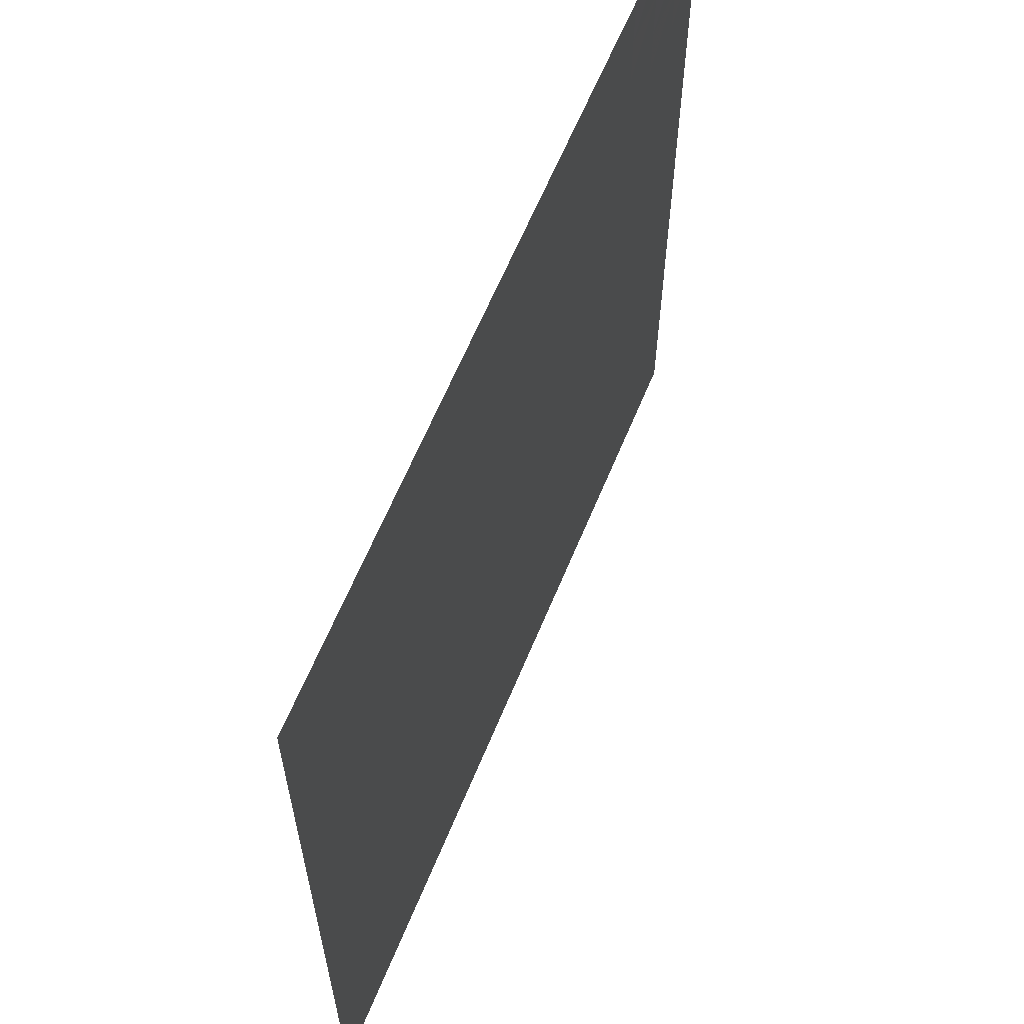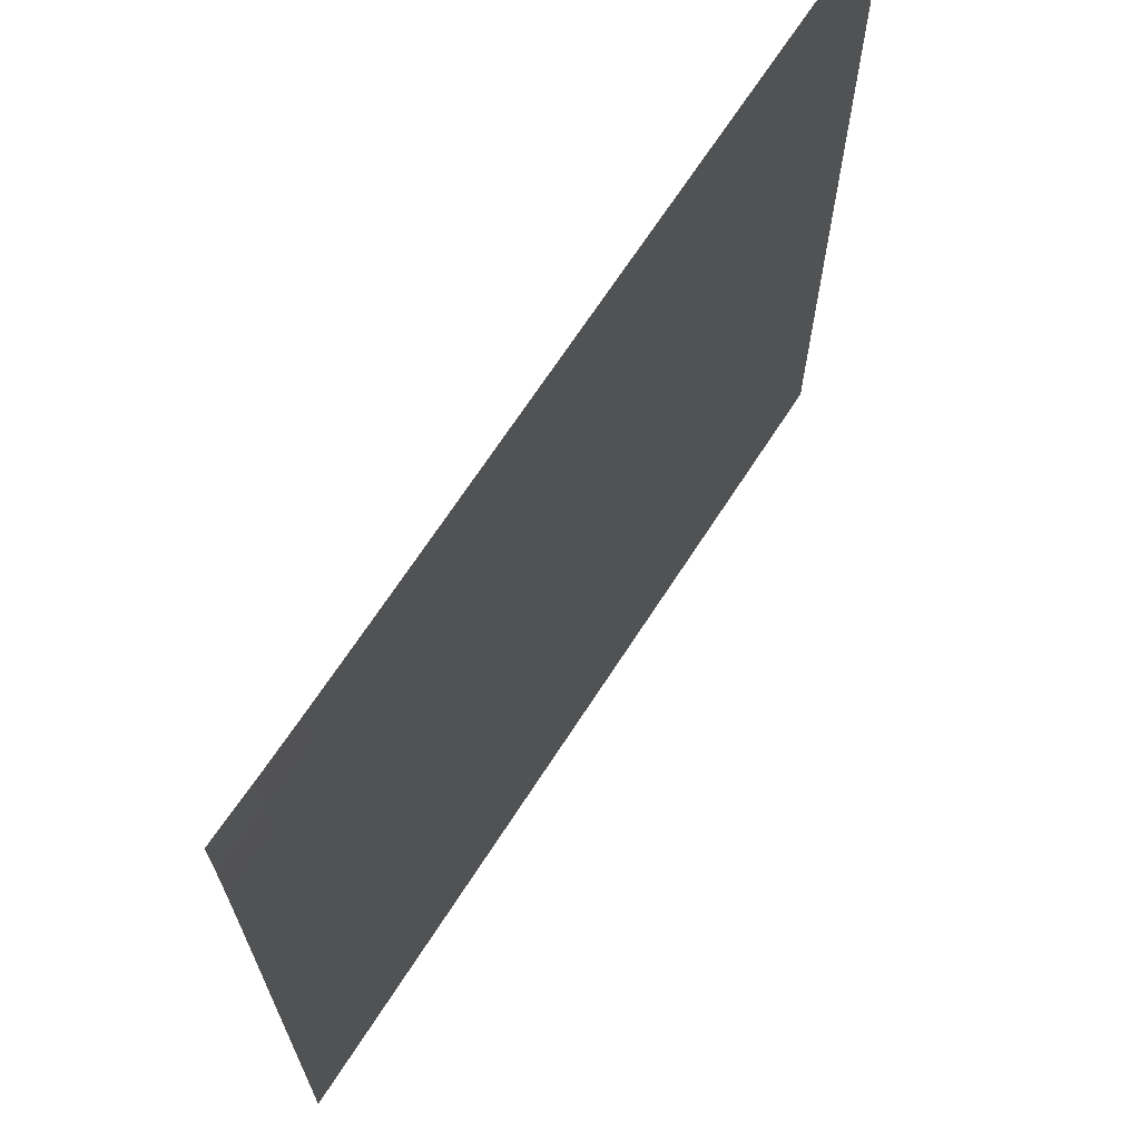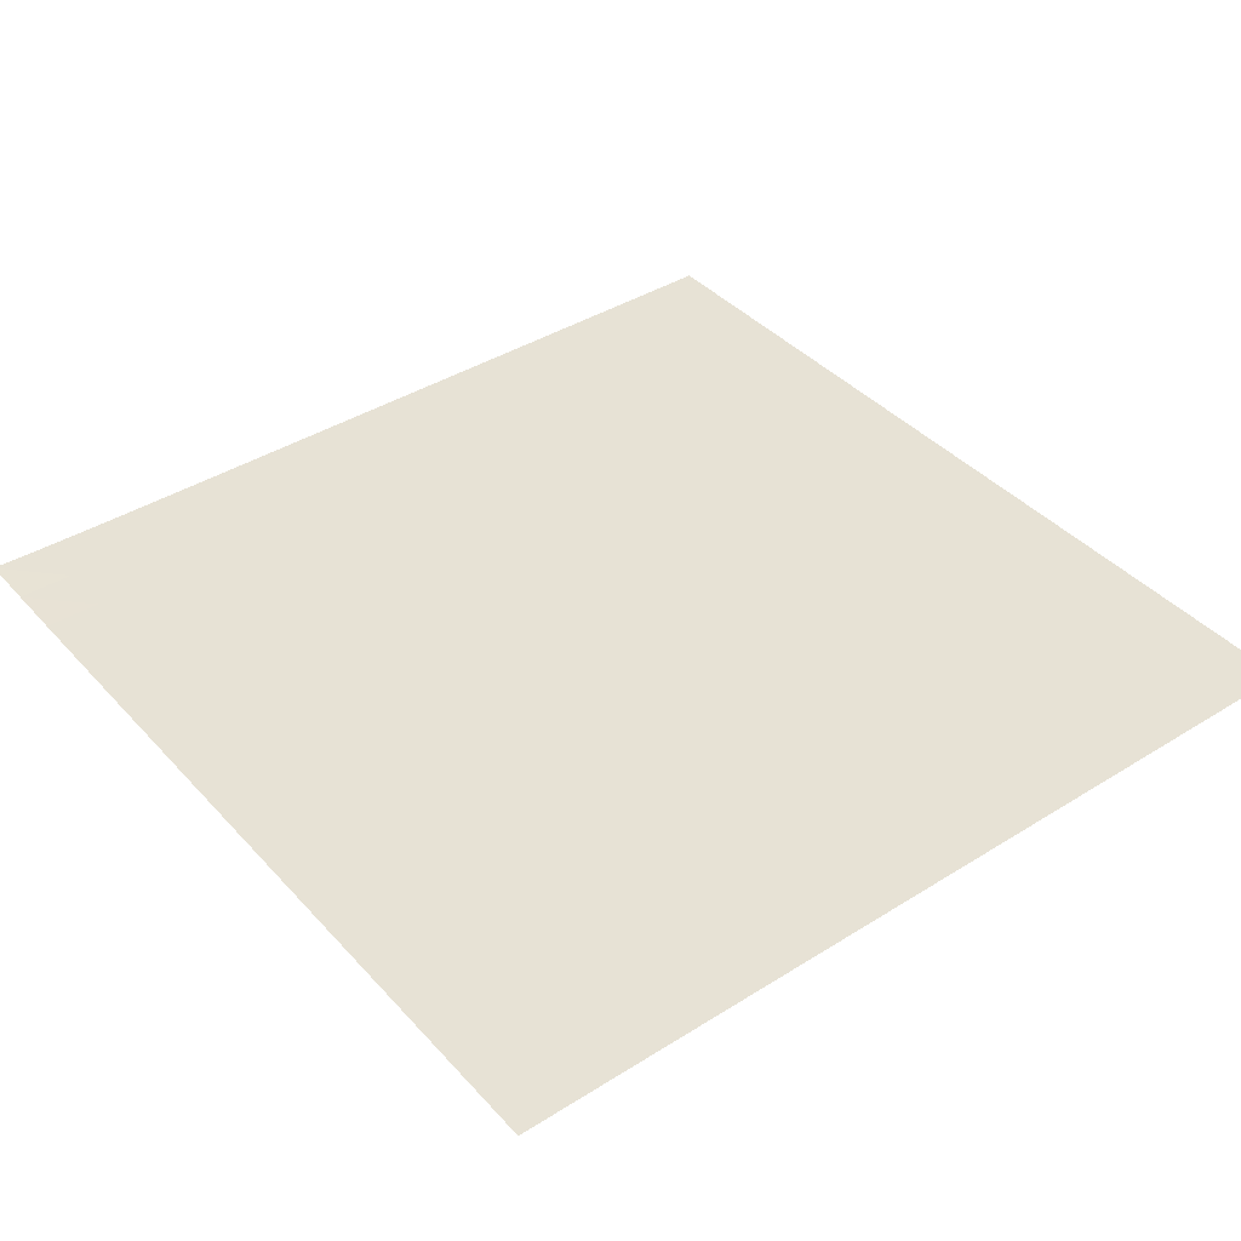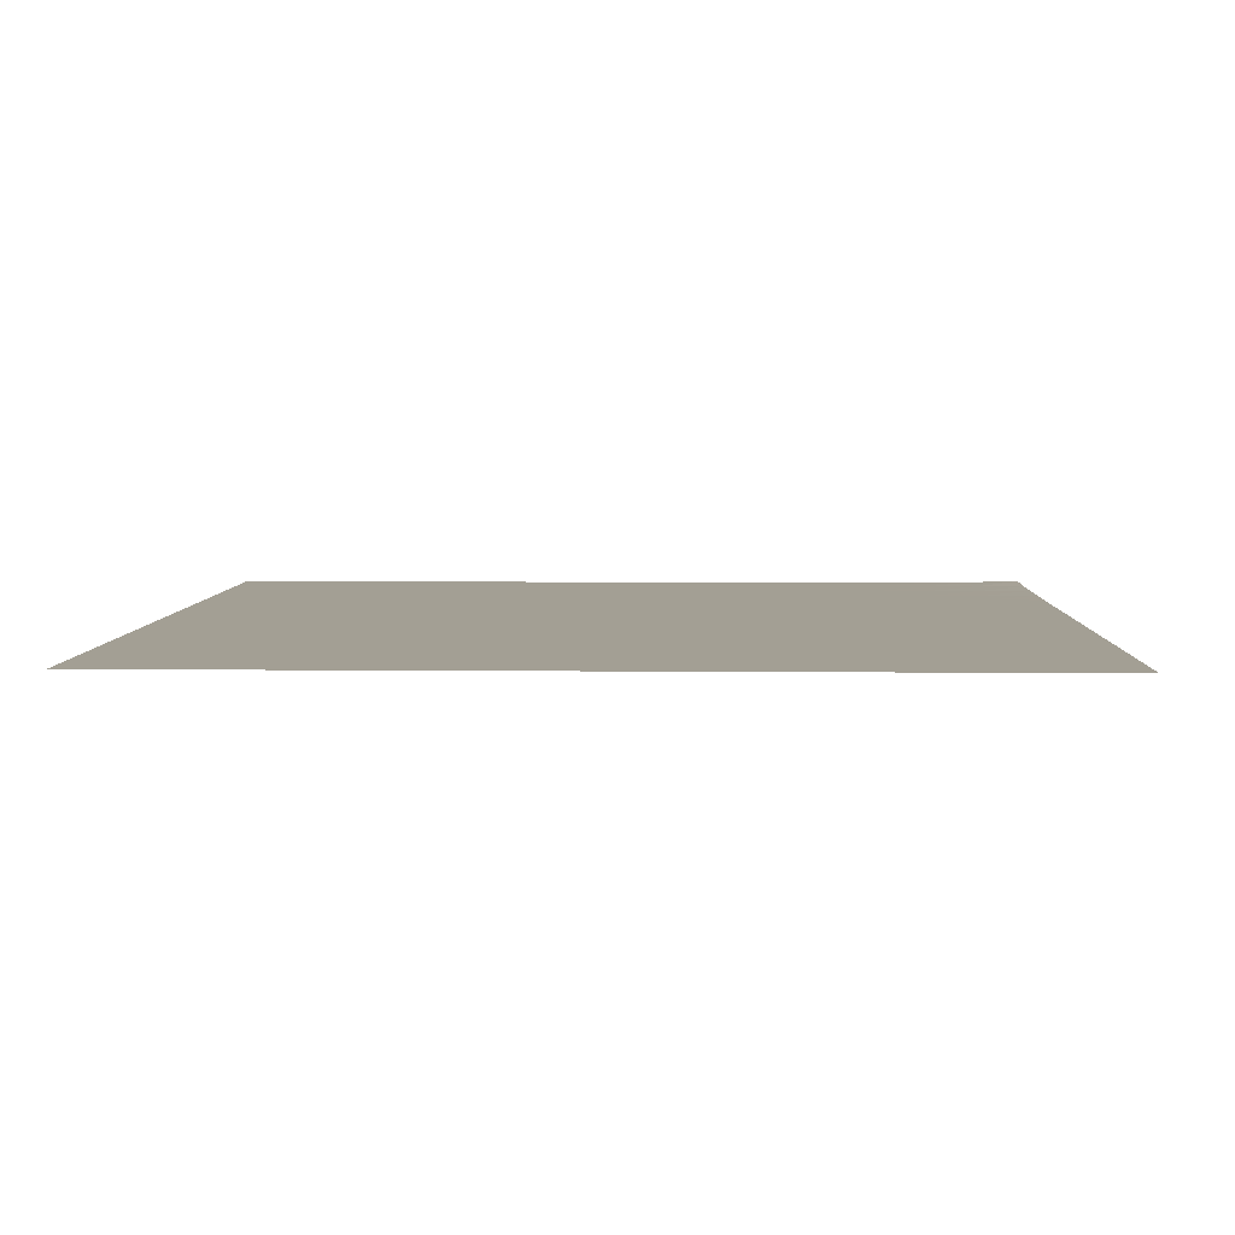
<metadata>
{"format":"obj","ext":"obj","renderer":"f3d","projection":"perspective","resolution":1024,"background":"white","views":[{"elev":63.0,"azim":112.4,"up":"+Z"},{"elev":68.6,"azim":-57.1,"up":"+Z"},{"elev":40.1,"azim":52.3,"up":"+Y"},{"elev":5.4,"azim":-178.1,"up":"+Y"}]}
</metadata>
<code>
v -6.5 -0.0003375 6.5
v 6.5 -0.03266 6.5
v -6.5 -0.03266 -6.5
v 6.5 -0.03266 -6.5
v -6.5 -0.03266 -5.688
v -6.5 -0.03266 -4.875
v -6.5 -0.03267 -4.062
v -6.5 -0.03268 -3.25
v -6.5 -0.0327 -2.438
v -6.5 -0.03272 -1.625
v -6.5 -0.03276 -0.8125
v -6.5 -0.0328 1.6e-06
v -6.5 -0.03283 0.8125
v -6.5 -0.0328 1.625
v -6.5 -0.03261 2.438
v -6.5 -0.03196 3.25
v -6.5 -0.03027 4.063
v -6.5 -0.02624 4.875
v -6.5 -0.01732 5.688
v -5.688 -0.01732 6.5
v -4.875 -0.02624 6.5
v -4.063 -0.03027 6.5
v -3.25 -0.03196 6.5
v -2.438 -0.03261 6.5
v -1.625 -0.0328 6.5
v -0.8125 -0.03283 6.5
v -1.6e-06 -0.0328 6.5
v 0.8125 -0.03276 6.5
v 1.625 -0.03272 6.5
v 2.438 -0.0327 6.5
v 3.25 -0.03268 6.5
v 4.062 -0.03267 6.5
v 4.875 -0.03266 6.5
v 5.688 -0.03266 6.5
v 6.5 -0.03266 5.688
v 6.5 -0.03266 4.875
v 6.5 -0.03266 4.062
v 6.5 -0.03266 3.25
v 6.5 -0.03266 2.438
v 6.5 -0.03266 1.625
v 6.5 -0.03266 0.8125
v 6.5 -0.03266 4.594e-08
v 6.5 -0.03266 -0.8125
v 6.5 -0.03266 -1.625
v 6.5 -0.03266 -2.438
v 6.5 -0.03266 -3.25
v 6.5 -0.03266 -4.062
v 6.5 -0.03266 -4.875
v 6.5 -0.03266 -5.688
v 5.688 -0.03266 -6.5
v 4.875 -0.03266 -6.5
v 4.062 -0.03266 -6.5
v 3.25 -0.03266 -6.5
v 2.438 -0.03266 -6.5
v 1.625 -0.03266 -6.5
v 0.8125 -0.03266 -6.5
v -4.594e-08 -0.03266 -6.5
v -0.8125 -0.03266 -6.5
v -1.625 -0.03266 -6.5
v -2.438 -0.03266 -6.5
v -3.25 -0.03266 -6.5
v -4.062 -0.03266 -6.5
v -4.875 -0.03266 -6.5
v -5.688 -0.03266 -6.5
v -5.688 -0.02434 5.688
v -5.688 -0.02928 4.875
v -5.688 -0.03157 4.063
v -5.688 -0.03251 3.25
v -5.688 -0.03283 2.438
v -5.688 -0.0329 1.625
v -5.688 -0.03287 0.8125
v -5.688 -0.03281 1.979e-06
v -5.688 -0.03276 -0.8125
v -5.688 -0.03272 -1.625
v -5.688 -0.0327 -2.438
v -5.688 -0.03268 -3.25
v -5.688 -0.03267 -4.062
v -5.688 -0.03266 -4.875
v -5.688 -0.03266 -5.688
v -4.875 -0.02928 5.688
v -4.875 -0.03149 4.875
v -4.875 -0.03255 4.063
v -4.875 -0.03293 3.25
v -4.875 -0.033 2.438
v -4.875 -0.03296 1.625
v -4.875 -0.03289 0.8125
v -4.875 -0.03282 2.077e-06
v -4.875 -0.03276 -0.8125
v -4.875 -0.03272 -1.625
v -4.875 -0.0327 -2.438
v -4.875 -0.03268 -3.25
v -4.875 -0.03267 -4.062
v -4.875 -0.03266 -4.875
v -4.875 -0.03266 -5.688
v -4.063 -0.03157 5.688
v -4.063 -0.03255 4.875
v -4.063 -0.03299 4.063
v -4.063 -0.0331 3.25
v -4.063 -0.03306 2.438
v -4.062 -0.03297 1.625
v -4.062 -0.03288 0.8125
v -4.062 -0.03281 1.935e-06
v -4.062 -0.03275 -0.8125
v -4.062 -0.03272 -1.625
v -4.062 -0.03269 -2.438
v -4.062 -0.03268 -3.25
v -4.062 -0.03267 -4.062
v -4.062 -0.03266 -4.875
v -4.062 -0.03266 -5.688
v -3.25 -0.03251 5.688
v -3.25 -0.03293 4.875
v -3.25 -0.0331 4.063
v -3.25 -0.0331 3.25
v -3.25 -0.03303 2.438
v -3.25 -0.03294 1.625
v -3.25 -0.03285 0.8125
v -3.25 -0.03279 1.656e-06
v -3.25 -0.03274 -0.8125
v -3.25 -0.03271 -1.625
v -3.25 -0.03269 -2.438
v -3.25 -0.03267 -3.25
v -3.25 -0.03266 -4.062
v -3.25 -0.03266 -4.875
v -3.25 -0.03266 -5.688
v -2.438 -0.03283 5.688
v -2.438 -0.033 4.875
v -2.438 -0.03306 4.063
v -2.438 -0.03303 3.25
v -2.438 -0.03296 2.438
v -2.438 -0.03288 1.625
v -2.438 -0.03281 0.8125
v -2.438 -0.03276 1.33e-06
v -2.438 -0.03272 -0.8125
v -2.438 -0.0327 -1.625
v -2.438 -0.03268 -2.438
v -2.438 -0.03267 -3.25
v -2.438 -0.03266 -4.062
v -2.438 -0.03266 -4.875
v -2.438 -0.03266 -5.688
v -1.625 -0.0329 5.688
v -1.625 -0.03296 4.875
v -1.625 -0.03297 4.062
v -1.625 -0.03294 3.25
v -1.625 -0.03288 2.438
v -1.625 -0.03282 1.625
v -1.625 -0.03277 0.8125
v -1.625 -0.03274 1.018e-06
v -1.625 -0.03271 -0.8125
v -1.625 -0.03269 -1.625
v -1.625 -0.03267 -2.438
v -1.625 -0.03267 -3.25
v -1.625 -0.03266 -4.062
v -1.625 -0.03266 -4.875
v -1.625 -0.03266 -5.688
v -0.8125 -0.03287 5.688
v -0.8125 -0.03289 4.875
v -0.8125 -0.03288 4.062
v -0.8125 -0.03285 3.25
v -0.8125 -0.03281 2.438
v -0.8125 -0.03277 1.625
v -0.8125 -0.03274 0.8125
v -0.8125 -0.03271 7.496e-07
v -0.8125 -0.03269 -0.8125
v -0.8125 -0.03268 -1.625
v -0.8125 -0.03267 -2.438
v -0.8125 -0.03266 -3.25
v -0.8125 -0.03266 -4.062
v -0.8125 -0.03266 -4.875
v -0.8125 -0.03266 -5.688
v -1.979e-06 -0.03281 5.688
v -2.077e-06 -0.03282 4.875
v -1.935e-06 -0.03281 4.062
v -1.656e-06 -0.03279 3.25
v -1.33e-06 -0.03276 2.438
v -1.018e-06 -0.03274 1.625
v -7.496e-07 -0.03271 0.8125
v -5.353e-07 -0.03269 5.353e-07
v -3.728e-07 -0.03268 -0.8125
v -2.544e-07 -0.03267 -1.625
v -1.709e-07 -0.03266 -2.438
v -1.14e-07 -0.03266 -3.25
v -7.678e-08 -0.03266 -4.062
v -5.457e-08 -0.03266 -4.875
v -4.467e-08 -0.03266 -5.688
v 0.8125 -0.03276 5.688
v 0.8125 -0.03276 4.875
v 0.8125 -0.03275 4.062
v 0.8125 -0.03274 3.25
v 0.8125 -0.03272 2.438
v 0.8125 -0.03271 1.625
v 0.8125 -0.03269 0.8125
v 0.8125 -0.03268 3.728e-07
v 0.8125 -0.03267 -0.8125
v 0.8125 -0.03267 -1.625
v 0.8125 -0.03266 -2.438
v 0.8125 -0.03266 -3.25
v 0.8125 -0.03266 -4.062
v 0.8125 -0.03266 -4.875
v 0.8125 -0.03266 -5.688
v 1.625 -0.03272 5.688
v 1.625 -0.03272 4.875
v 1.625 -0.03272 4.062
v 1.625 -0.03271 3.25
v 1.625 -0.0327 2.438
v 1.625 -0.03269 1.625
v 1.625 -0.03268 0.8125
v 1.625 -0.03267 2.544e-07
v 1.625 -0.03267 -0.8125
v 1.625 -0.03266 -1.625
v 1.625 -0.03266 -2.438
v 1.625 -0.03266 -3.25
v 1.625 -0.03266 -4.062
v 1.625 -0.03266 -4.875
v 1.625 -0.03266 -5.688
v 2.438 -0.0327 5.688
v 2.438 -0.0327 4.875
v 2.438 -0.03269 4.062
v 2.438 -0.03269 3.25
v 2.438 -0.03268 2.438
v 2.438 -0.03267 1.625
v 2.438 -0.03267 0.8125
v 2.438 -0.03266 1.709e-07
v 2.438 -0.03266 -0.8125
v 2.438 -0.03266 -1.625
v 2.438 -0.03266 -2.438
v 2.438 -0.03266 -3.25
v 2.438 -0.03266 -4.062
v 2.438 -0.03266 -4.875
v 2.438 -0.03266 -5.688
v 3.25 -0.03268 5.688
v 3.25 -0.03268 4.875
v 3.25 -0.03268 4.062
v 3.25 -0.03267 3.25
v 3.25 -0.03267 2.438
v 3.25 -0.03267 1.625
v 3.25 -0.03266 0.8125
v 3.25 -0.03266 1.14e-07
v 3.25 -0.03266 -0.8125
v 3.25 -0.03266 -1.625
v 3.25 -0.03266 -2.438
v 3.25 -0.03266 -3.25
v 3.25 -0.03266 -4.062
v 3.25 -0.03266 -4.875
v 3.25 -0.03266 -5.688
v 4.062 -0.03267 5.688
v 4.062 -0.03267 4.875
v 4.062 -0.03267 4.062
v 4.062 -0.03266 3.25
v 4.062 -0.03266 2.438
v 4.062 -0.03266 1.625
v 4.062 -0.03266 0.8125
v 4.062 -0.03266 7.678e-08
v 4.062 -0.03266 -0.8125
v 4.062 -0.03266 -1.625
v 4.062 -0.03266 -2.438
v 4.062 -0.03266 -3.25
v 4.062 -0.03266 -4.062
v 4.062 -0.03266 -4.875
v 4.062 -0.03266 -5.688
v 4.875 -0.03266 5.688
v 4.875 -0.03266 4.875
v 4.875 -0.03266 4.062
v 4.875 -0.03266 3.25
v 4.875 -0.03266 2.438
v 4.875 -0.03266 1.625
v 4.875 -0.03266 0.8125
v 4.875 -0.03266 5.457e-08
v 4.875 -0.03266 -0.8125
v 4.875 -0.03266 -1.625
v 4.875 -0.03266 -2.438
v 4.875 -0.03266 -3.25
v 4.875 -0.03266 -4.062
v 4.875 -0.03266 -4.875
v 4.875 -0.03266 -5.688
v 5.688 -0.03266 5.688
v 5.688 -0.03266 4.875
v 5.688 -0.03266 4.062
v 5.688 -0.03266 3.25
v 5.688 -0.03266 2.438
v 5.688 -0.03266 1.625
v 5.688 -0.03266 0.8125
v 5.688 -0.03266 4.467e-08
v 5.688 -0.03266 -0.8125
v 5.688 -0.03266 -1.625
v 5.688 -0.03266 -2.438
v 5.688 -0.03266 -3.25
v 5.688 -0.03266 -4.062
v 5.688 -0.03266 -4.875
v 5.688 -0.03266 -5.688
f 289 49 4
f 289 4 50
f 5 79 64
f 5 64 3
f 79 94 63
f 79 63 64
f 94 109 62
f 94 62 63
f 109 124 61
f 109 61 62
f 124 139 60
f 124 60 61
f 139 154 59
f 139 59 60
f 154 169 58
f 154 58 59
f 169 184 57
f 169 57 58
f 184 199 56
f 184 56 57
f 199 214 55
f 199 55 56
f 214 229 54
f 214 54 55
f 229 244 53
f 229 53 54
f 244 259 52
f 244 52 53
f 259 274 51
f 259 51 52
f 274 289 50
f 274 50 51
f 1 20 65
f 1 65 19
f 19 65 66
f 19 66 18
f 18 66 67
f 18 67 17
f 17 67 68
f 17 68 16
f 16 68 69
f 16 69 15
f 15 69 70
f 15 70 14
f 14 70 71
f 14 71 13
f 13 71 72
f 13 72 12
f 12 72 73
f 12 73 11
f 11 73 74
f 11 74 10
f 10 74 75
f 10 75 9
f 9 75 76
f 9 76 8
f 8 76 77
f 8 77 7
f 7 77 78
f 7 78 6
f 6 78 79
f 6 79 5
f 20 21 80
f 20 80 65
f 65 80 81
f 65 81 66
f 66 81 82
f 66 82 67
f 67 82 83
f 67 83 68
f 68 83 84
f 68 84 69
f 69 84 85
f 69 85 70
f 70 85 86
f 70 86 71
f 71 86 87
f 71 87 72
f 72 87 88
f 72 88 73
f 73 88 89
f 73 89 74
f 74 89 90
f 74 90 75
f 75 90 91
f 75 91 76
f 76 91 92
f 76 92 77
f 77 92 93
f 77 93 78
f 78 93 94
f 78 94 79
f 21 22 95
f 21 95 80
f 80 95 96
f 80 96 81
f 81 96 97
f 81 97 82
f 82 97 98
f 82 98 83
f 83 98 99
f 83 99 84
f 84 99 100
f 84 100 85
f 85 100 101
f 85 101 86
f 86 101 102
f 86 102 87
f 87 102 103
f 87 103 88
f 88 103 104
f 88 104 89
f 89 104 105
f 89 105 90
f 90 105 106
f 90 106 91
f 91 106 107
f 91 107 92
f 92 107 108
f 92 108 93
f 93 108 109
f 93 109 94
f 22 23 110
f 22 110 95
f 95 110 111
f 95 111 96
f 96 111 112
f 96 112 97
f 97 112 113
f 97 113 98
f 98 113 114
f 98 114 99
f 99 114 115
f 99 115 100
f 100 115 116
f 100 116 101
f 101 116 117
f 101 117 102
f 102 117 118
f 102 118 103
f 103 118 119
f 103 119 104
f 104 119 120
f 104 120 105
f 105 120 121
f 105 121 106
f 106 121 122
f 106 122 107
f 107 122 123
f 107 123 108
f 108 123 124
f 108 124 109
f 23 24 125
f 23 125 110
f 110 125 126
f 110 126 111
f 111 126 127
f 111 127 112
f 112 127 128
f 112 128 113
f 113 128 129
f 113 129 114
f 114 129 130
f 114 130 115
f 115 130 131
f 115 131 116
f 116 131 132
f 116 132 117
f 117 132 133
f 117 133 118
f 118 133 134
f 118 134 119
f 119 134 135
f 119 135 120
f 120 135 136
f 120 136 121
f 121 136 137
f 121 137 122
f 122 137 138
f 122 138 123
f 123 138 139
f 123 139 124
f 24 25 140
f 24 140 125
f 125 140 141
f 125 141 126
f 126 141 142
f 126 142 127
f 127 142 143
f 127 143 128
f 128 143 144
f 128 144 129
f 129 144 145
f 129 145 130
f 130 145 146
f 130 146 131
f 131 146 147
f 131 147 132
f 132 147 148
f 132 148 133
f 133 148 149
f 133 149 134
f 134 149 150
f 134 150 135
f 135 150 151
f 135 151 136
f 136 151 152
f 136 152 137
f 137 152 153
f 137 153 138
f 138 153 154
f 138 154 139
f 25 26 155
f 25 155 140
f 140 155 156
f 140 156 141
f 141 156 157
f 141 157 142
f 142 157 158
f 142 158 143
f 143 158 159
f 143 159 144
f 144 159 160
f 144 160 145
f 145 160 161
f 145 161 146
f 146 161 162
f 146 162 147
f 147 162 163
f 147 163 148
f 148 163 164
f 148 164 149
f 149 164 165
f 149 165 150
f 150 165 166
f 150 166 151
f 151 166 167
f 151 167 152
f 152 167 168
f 152 168 153
f 153 168 169
f 153 169 154
f 26 27 170
f 26 170 155
f 155 170 171
f 155 171 156
f 156 171 172
f 156 172 157
f 157 172 173
f 157 173 158
f 158 173 174
f 158 174 159
f 159 174 175
f 159 175 160
f 160 175 176
f 160 176 161
f 161 176 177
f 161 177 162
f 162 177 178
f 162 178 163
f 163 178 179
f 163 179 164
f 164 179 180
f 164 180 165
f 165 180 181
f 165 181 166
f 166 181 182
f 166 182 167
f 167 182 183
f 167 183 168
f 168 183 184
f 168 184 169
f 27 28 185
f 27 185 170
f 170 185 186
f 170 186 171
f 171 186 187
f 171 187 172
f 172 187 188
f 172 188 173
f 173 188 189
f 173 189 174
f 174 189 190
f 174 190 175
f 175 190 191
f 175 191 176
f 176 191 192
f 176 192 177
f 177 192 193
f 177 193 178
f 178 193 194
f 178 194 179
f 179 194 195
f 179 195 180
f 180 195 196
f 180 196 181
f 181 196 197
f 181 197 182
f 182 197 198
f 182 198 183
f 183 198 199
f 183 199 184
f 28 29 200
f 28 200 185
f 185 200 201
f 185 201 186
f 186 201 202
f 186 202 187
f 187 202 203
f 187 203 188
f 188 203 204
f 188 204 189
f 189 204 205
f 189 205 190
f 190 205 206
f 190 206 191
f 191 206 207
f 191 207 192
f 192 207 208
f 192 208 193
f 193 208 209
f 193 209 194
f 194 209 210
f 194 210 195
f 195 210 211
f 195 211 196
f 196 211 212
f 196 212 197
f 197 212 213
f 197 213 198
f 198 213 214
f 198 214 199
f 29 30 215
f 29 215 200
f 200 215 216
f 200 216 201
f 201 216 217
f 201 217 202
f 202 217 218
f 202 218 203
f 203 218 219
f 203 219 204
f 204 219 220
f 204 220 205
f 205 220 221
f 205 221 206
f 206 221 222
f 206 222 207
f 207 222 223
f 207 223 208
f 208 223 224
f 208 224 209
f 209 224 225
f 209 225 210
f 210 225 226
f 210 226 211
f 211 226 227
f 211 227 212
f 212 227 228
f 212 228 213
f 213 228 229
f 213 229 214
f 30 31 230
f 30 230 215
f 215 230 231
f 215 231 216
f 216 231 232
f 216 232 217
f 217 232 233
f 217 233 218
f 218 233 234
f 218 234 219
f 219 234 235
f 219 235 220
f 220 235 236
f 220 236 221
f 221 236 237
f 221 237 222
f 222 237 238
f 222 238 223
f 223 238 239
f 223 239 224
f 224 239 240
f 224 240 225
f 225 240 241
f 225 241 226
f 226 241 242
f 226 242 227
f 227 242 243
f 227 243 228
f 228 243 244
f 228 244 229
f 31 32 245
f 31 245 230
f 230 245 246
f 230 246 231
f 231 246 247
f 231 247 232
f 232 247 248
f 232 248 233
f 233 248 249
f 233 249 234
f 234 249 250
f 234 250 235
f 235 250 251
f 235 251 236
f 236 251 252
f 236 252 237
f 237 252 253
f 237 253 238
f 238 253 254
f 238 254 239
f 239 254 255
f 239 255 240
f 240 255 256
f 240 256 241
f 241 256 257
f 241 257 242
f 242 257 258
f 242 258 243
f 243 258 259
f 243 259 244
f 32 33 260
f 32 260 245
f 245 260 261
f 245 261 246
f 246 261 262
f 246 262 247
f 247 262 263
f 247 263 248
f 248 263 264
f 248 264 249
f 249 264 265
f 249 265 250
f 250 265 266
f 250 266 251
f 251 266 267
f 251 267 252
f 252 267 268
f 252 268 253
f 253 268 269
f 253 269 254
f 254 269 270
f 254 270 255
f 255 270 271
f 255 271 256
f 256 271 272
f 256 272 257
f 257 272 273
f 257 273 258
f 258 273 274
f 258 274 259
f 33 34 275
f 33 275 260
f 260 275 276
f 260 276 261
f 261 276 277
f 261 277 262
f 262 277 278
f 262 278 263
f 263 278 279
f 263 279 264
f 264 279 280
f 264 280 265
f 265 280 281
f 265 281 266
f 266 281 282
f 266 282 267
f 267 282 283
f 267 283 268
f 268 283 284
f 268 284 269
f 269 284 285
f 269 285 270
f 270 285 286
f 270 286 271
f 271 286 287
f 271 287 272
f 272 287 288
f 272 288 273
f 273 288 289
f 273 289 274
f 34 2 35
f 34 35 275
f 275 35 36
f 275 36 276
f 276 36 37
f 276 37 277
f 277 37 38
f 277 38 278
f 278 38 39
f 278 39 279
f 279 39 40
f 279 40 280
f 280 40 41
f 280 41 281
f 281 41 42
f 281 42 282
f 282 42 43
f 282 43 283
f 283 43 44
f 283 44 284
f 284 44 45
f 284 45 285
f 285 45 46
f 285 46 286
f 286 46 47
f 286 47 287
f 287 47 48
f 287 48 288
f 288 48 49
f 288 49 289

</code>
